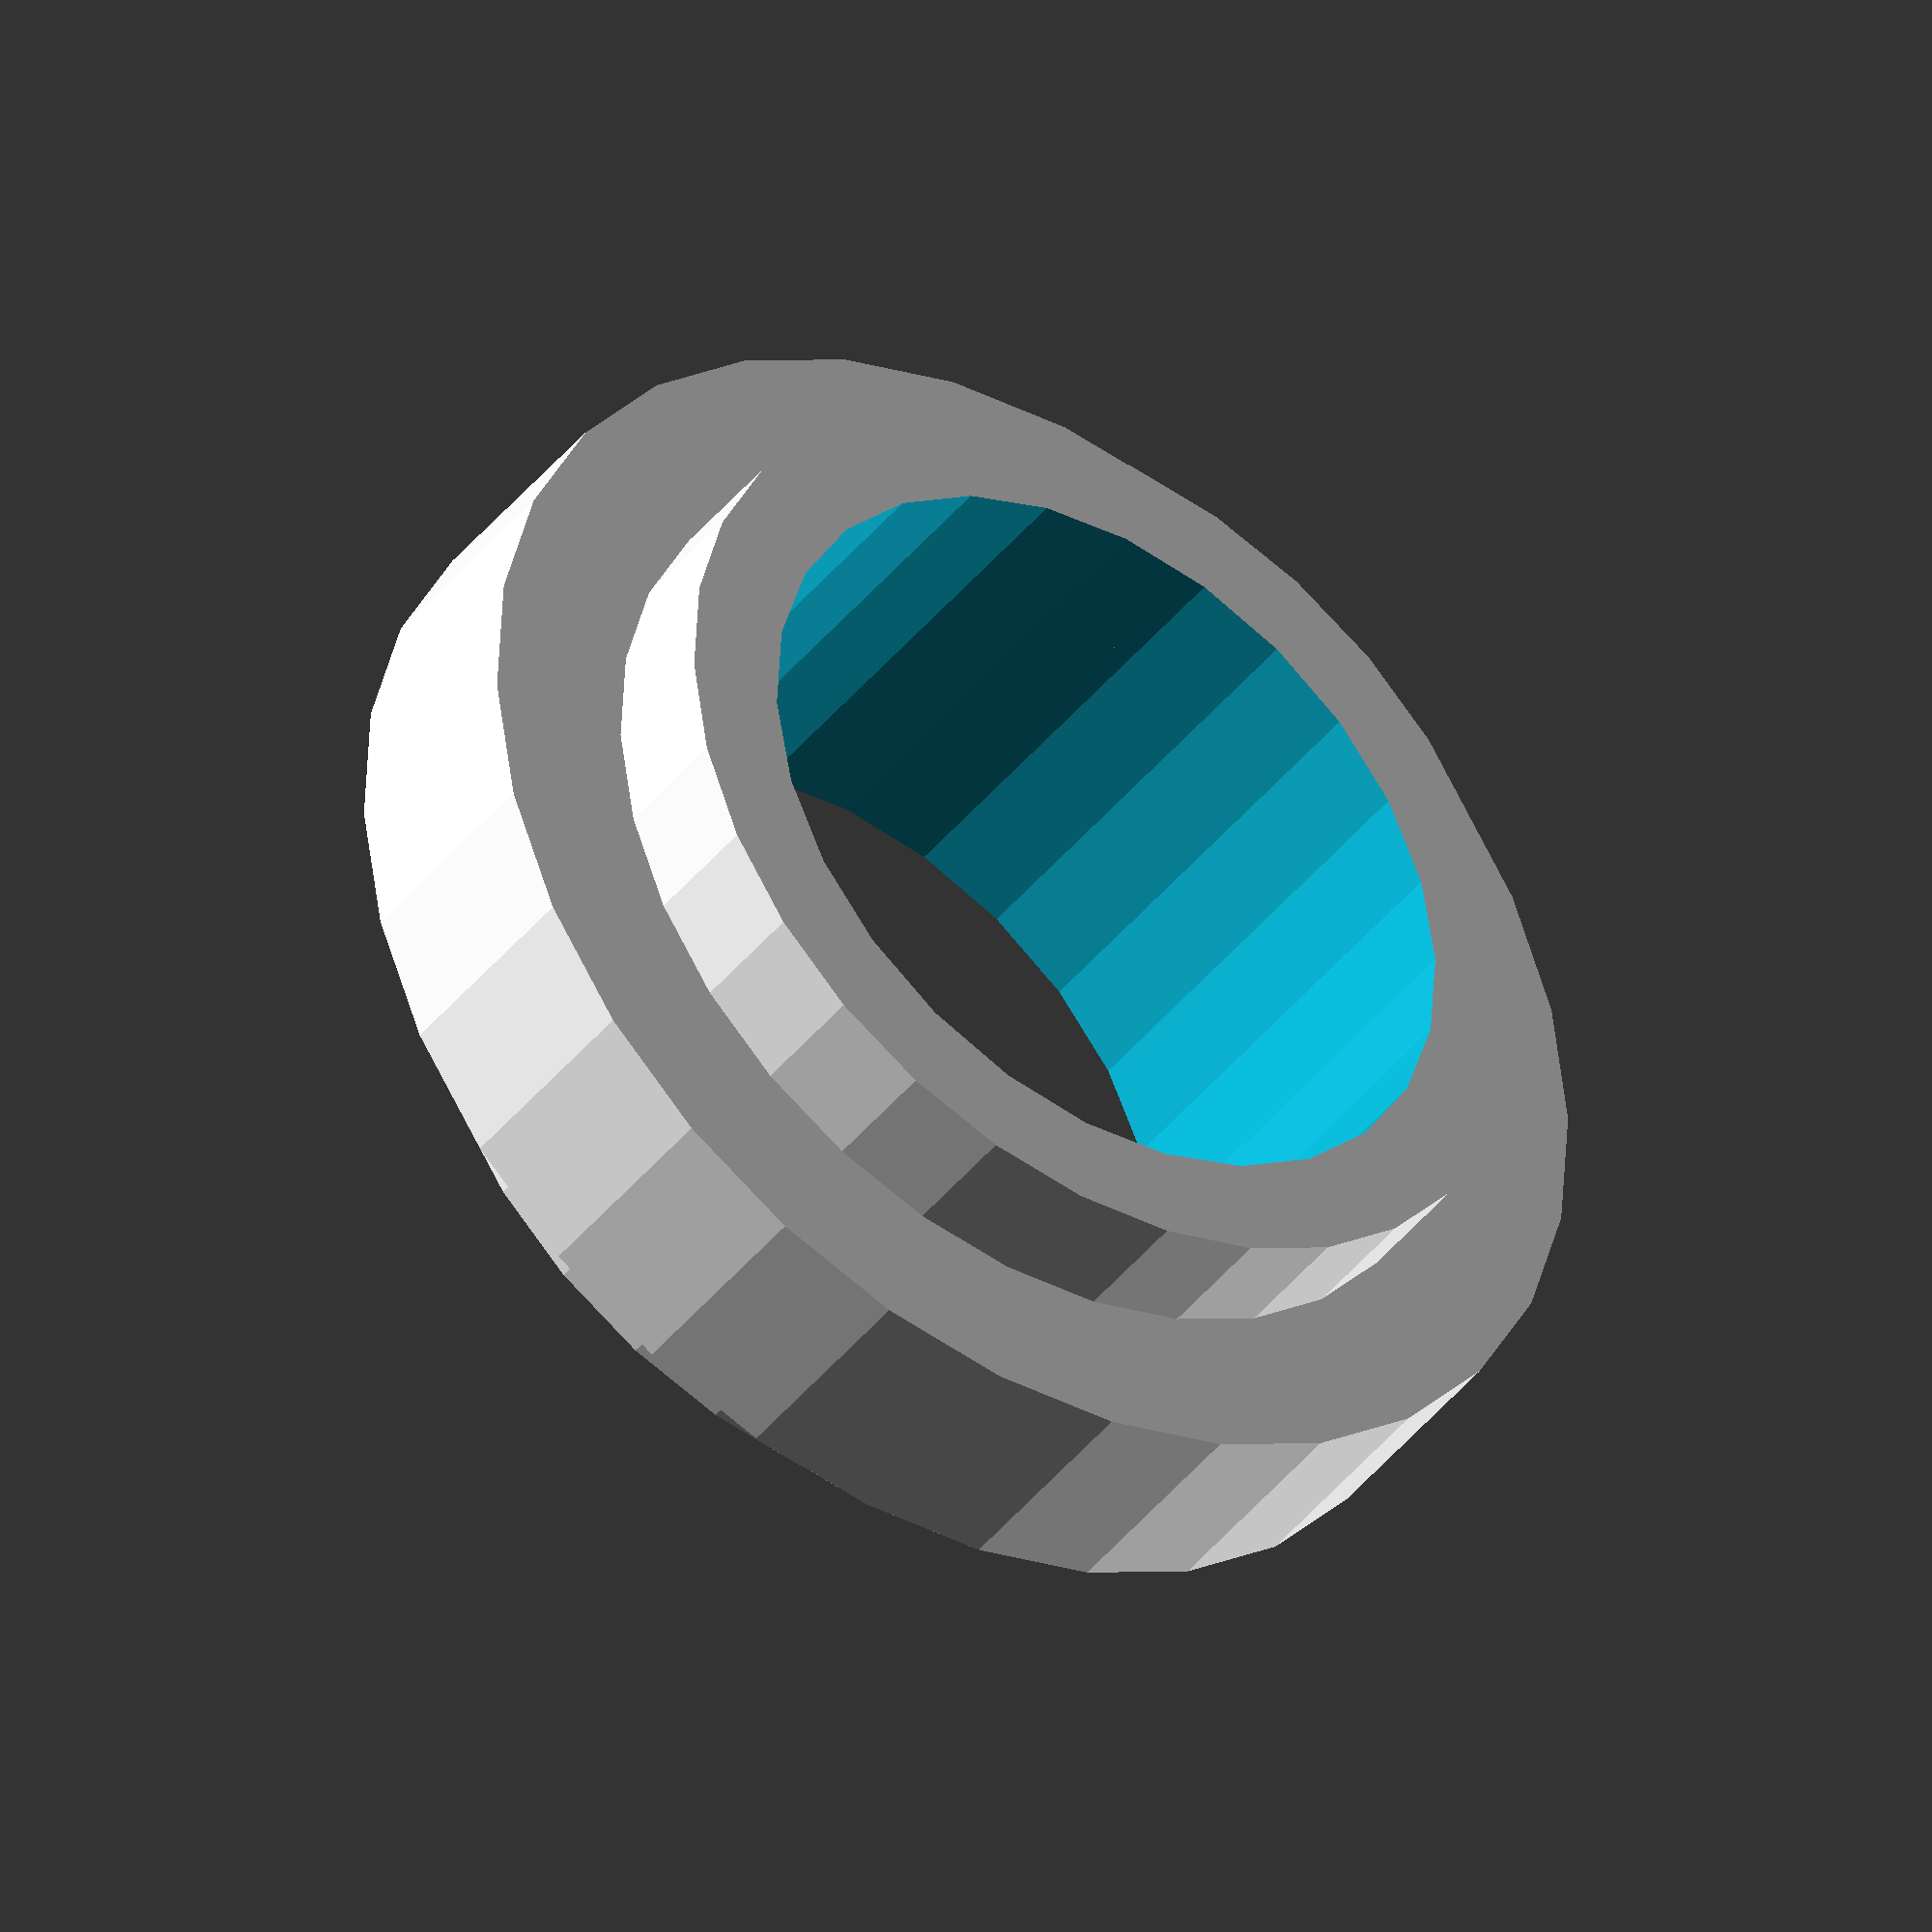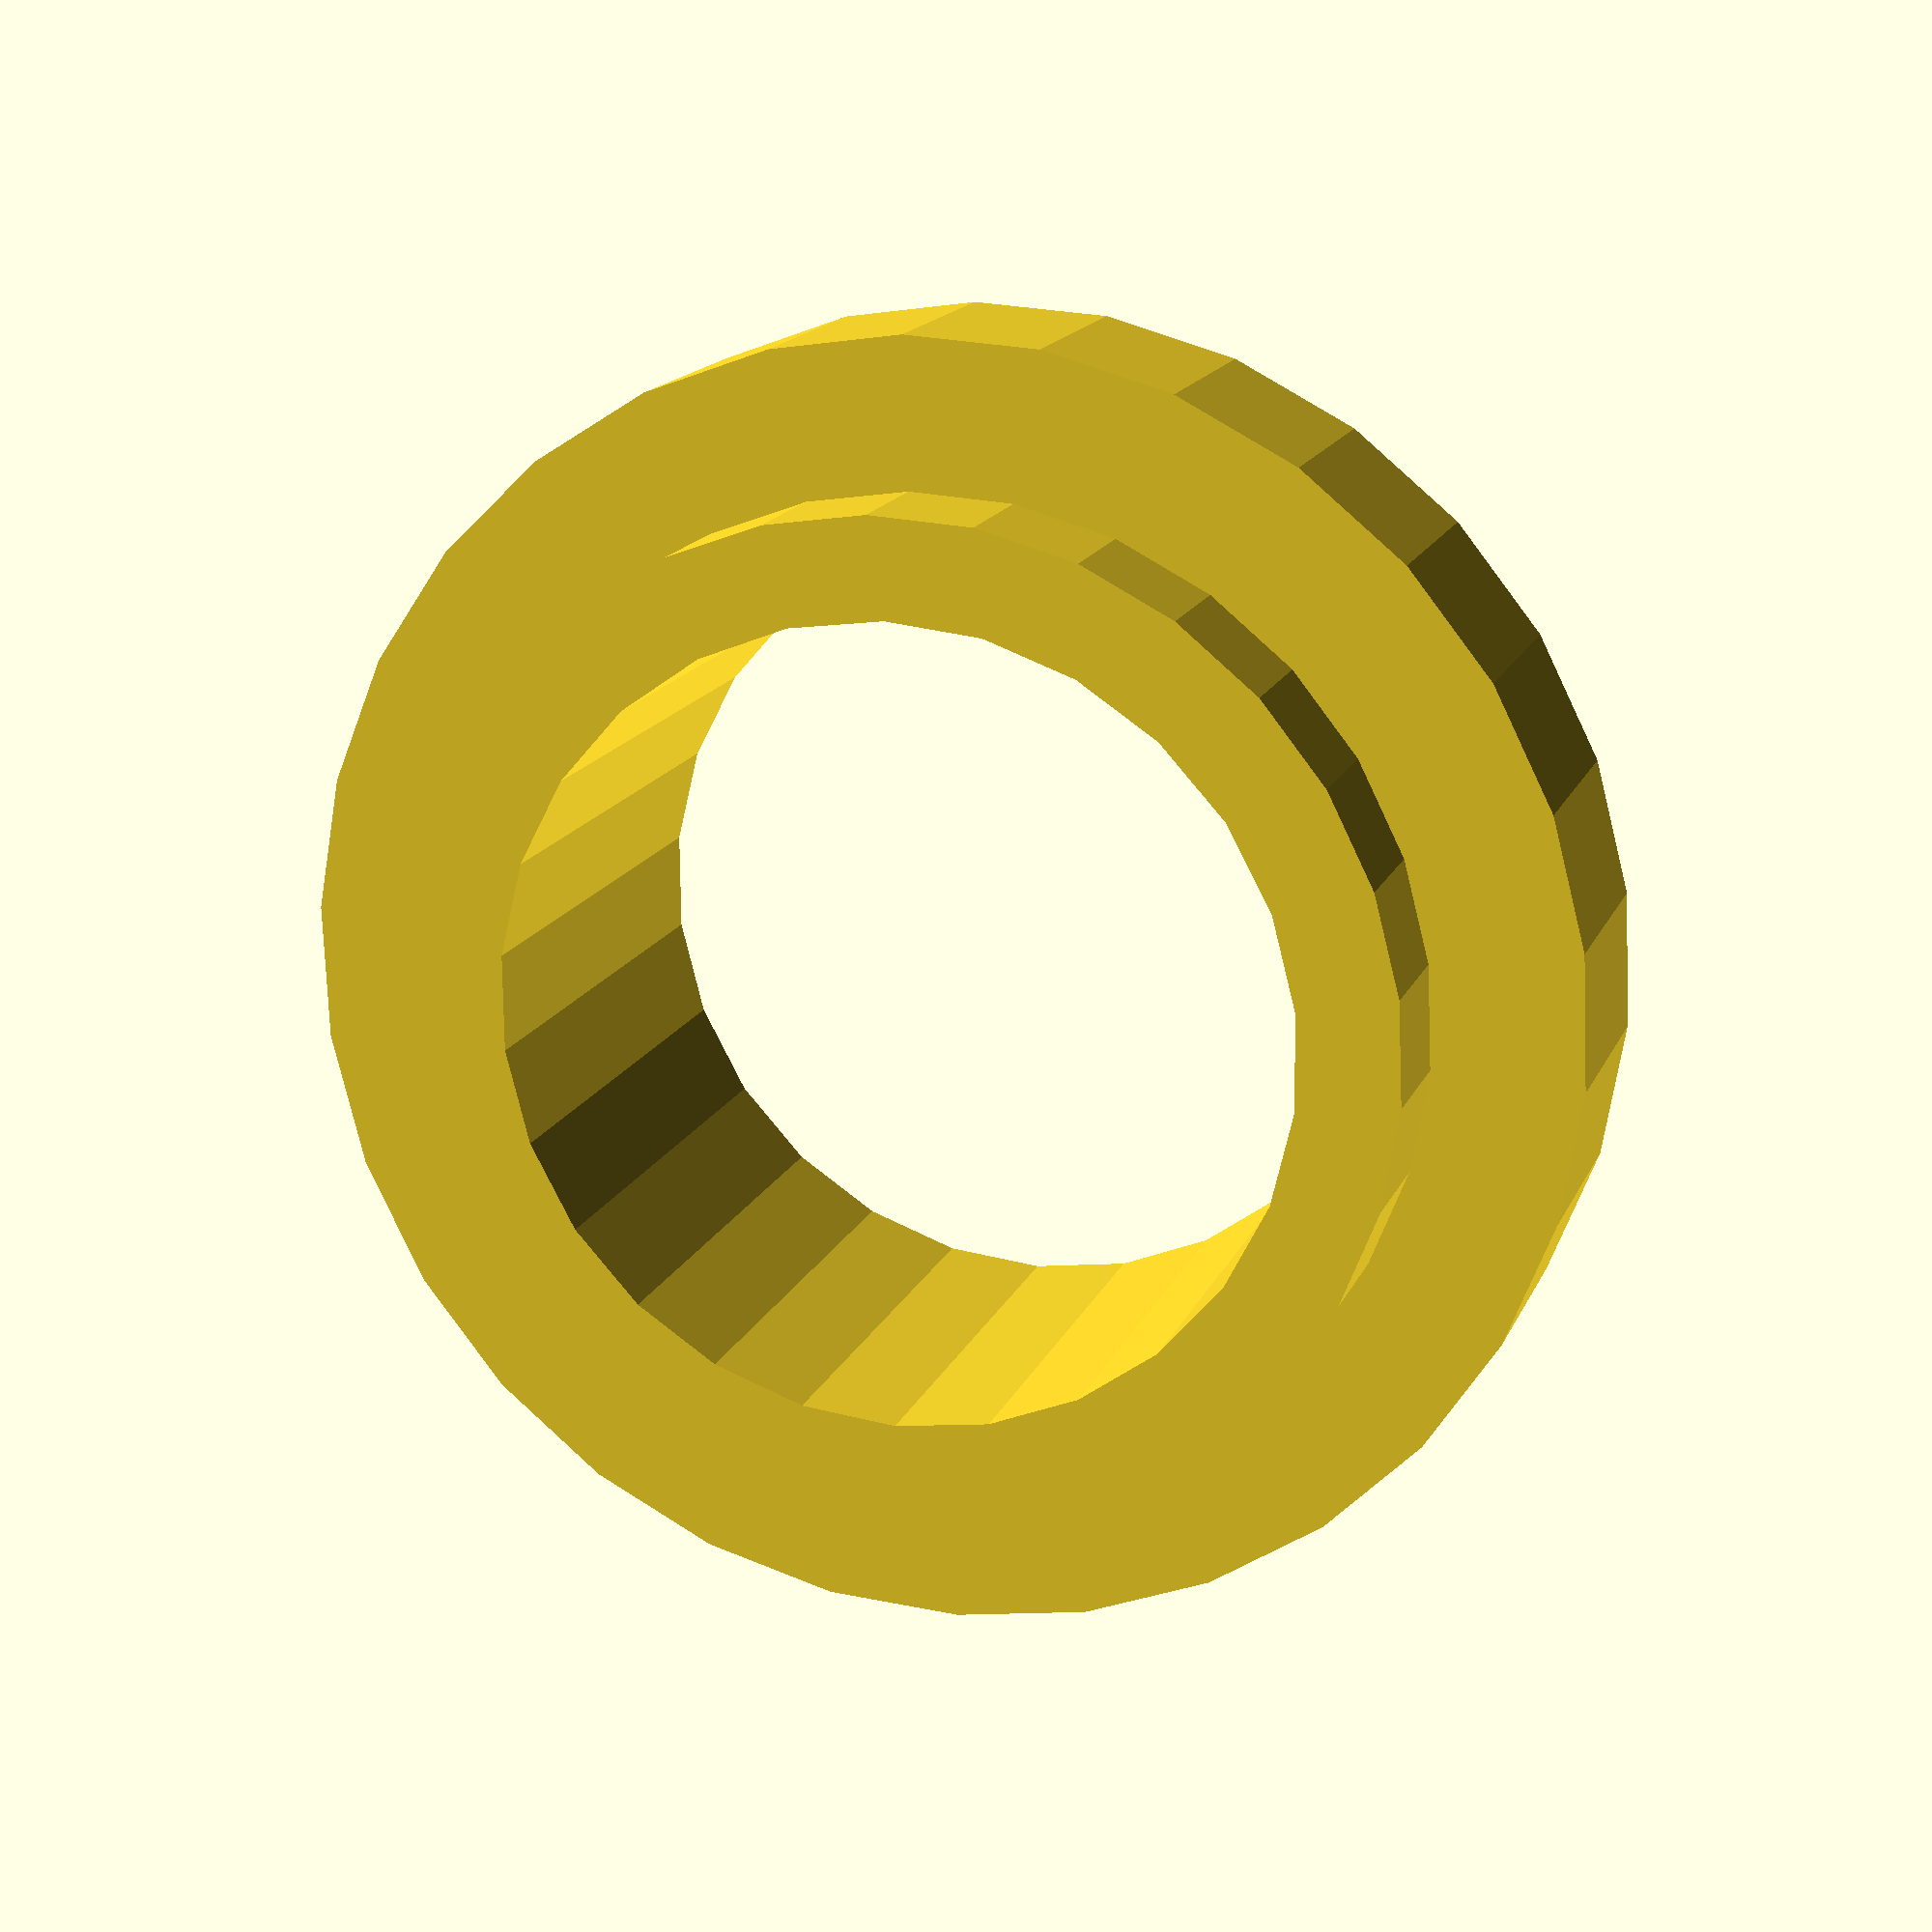
<openscad>
// Uncomment before rendering and exporting
//$fa = 0.01;
//$fs = 0.25;

// Module for creating the roller
module xAxisRoller()
{
    difference()
    {
        // Base shape
        union()
        {
            cylinder(2.625, 10, 10);
            translate([0, 0, 2.625])
            {
                cylinder(4.75, 13, 13);
            }
            translate([0, 0, 7.375])
            {
                cylinder(2.625, 10, 10);
            }
        }
        // Bearing cutout
        translate([0, 0, -1])
        {
            cylinder(12, 8, 8);
        }
    }
}

// Using the module
xAxisRoller();

</openscad>
<views>
elev=220.9 azim=273.5 roll=214.2 proj=o view=wireframe
elev=344.5 azim=255.6 roll=17.0 proj=p view=solid
</views>
